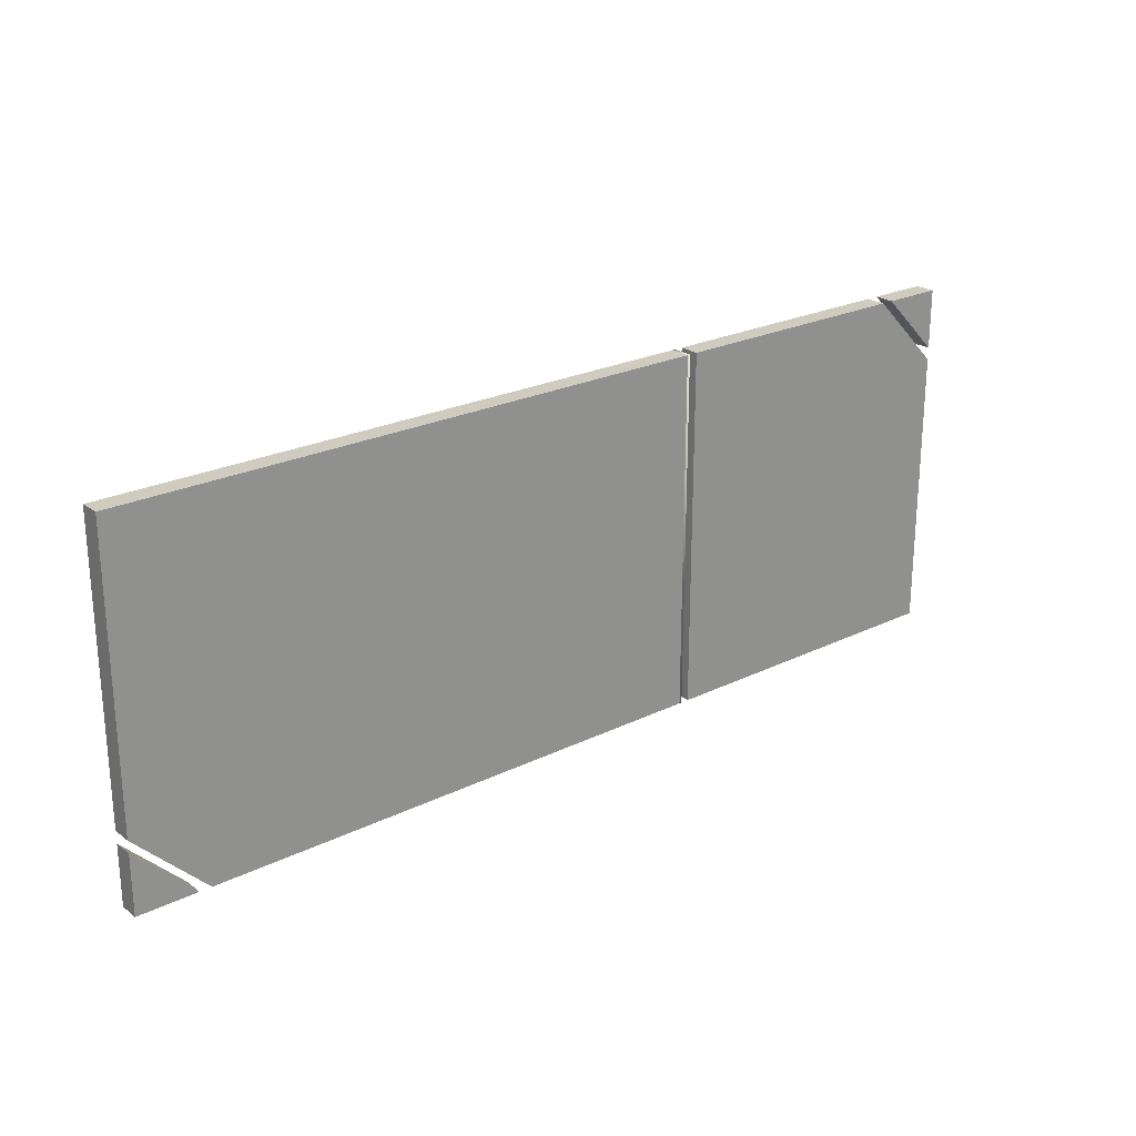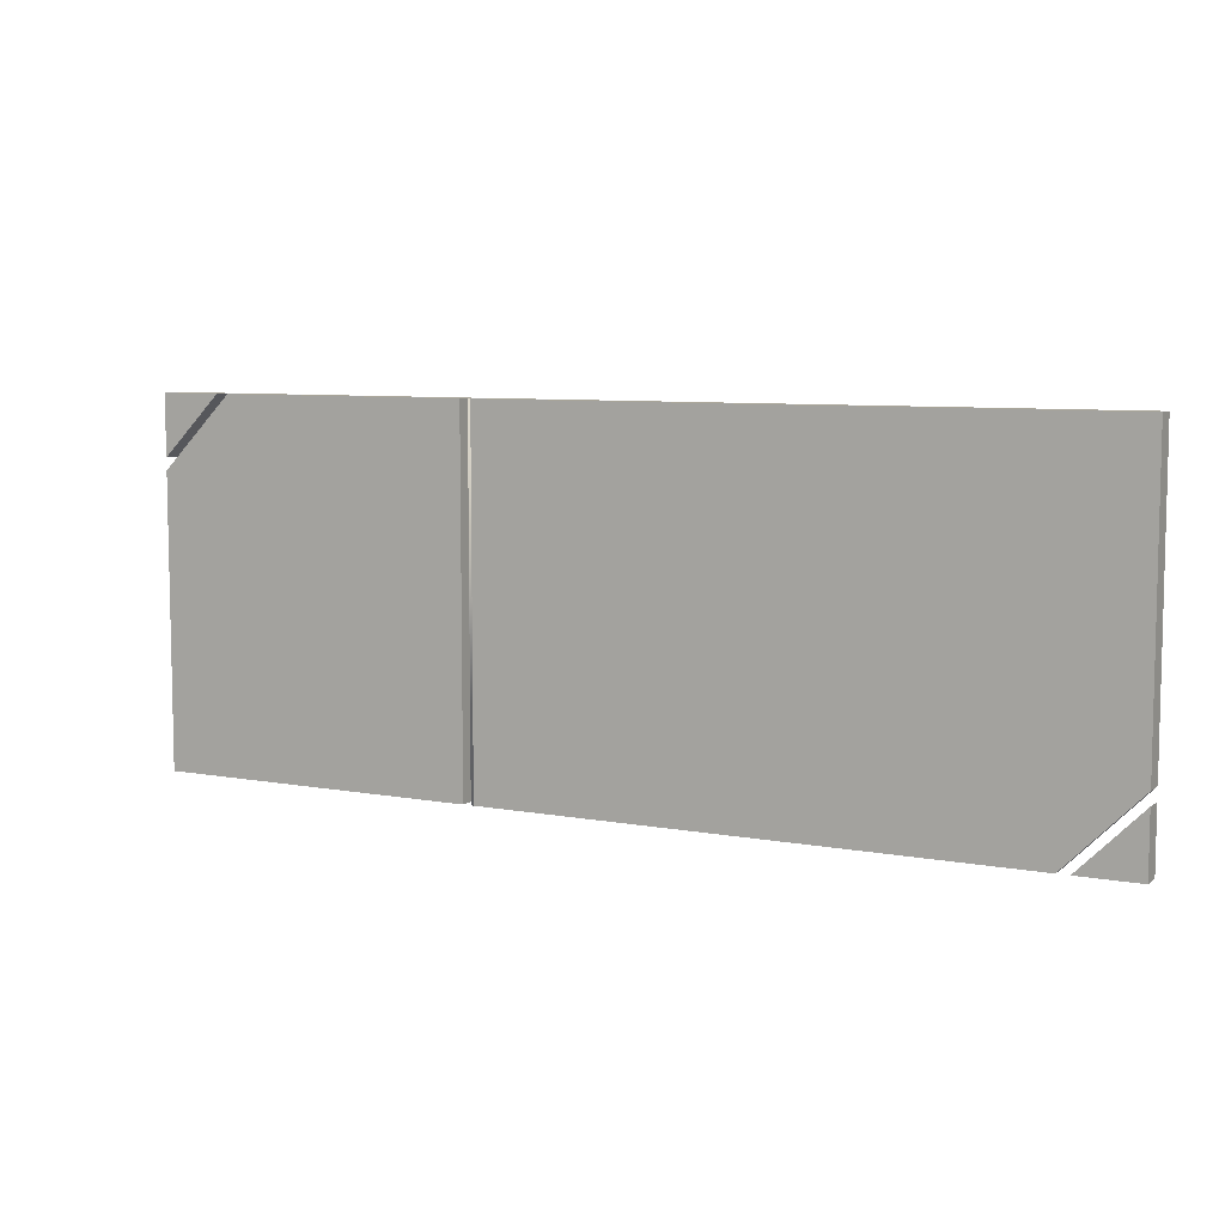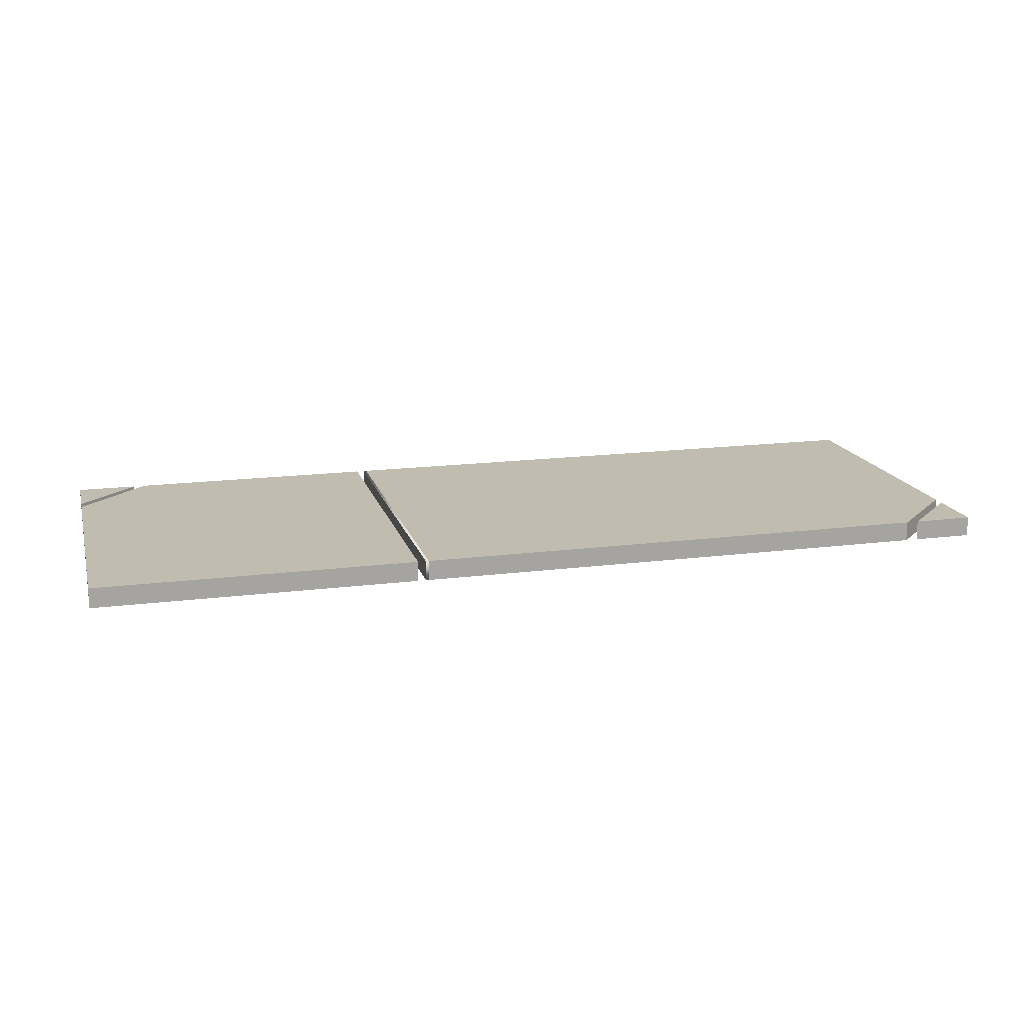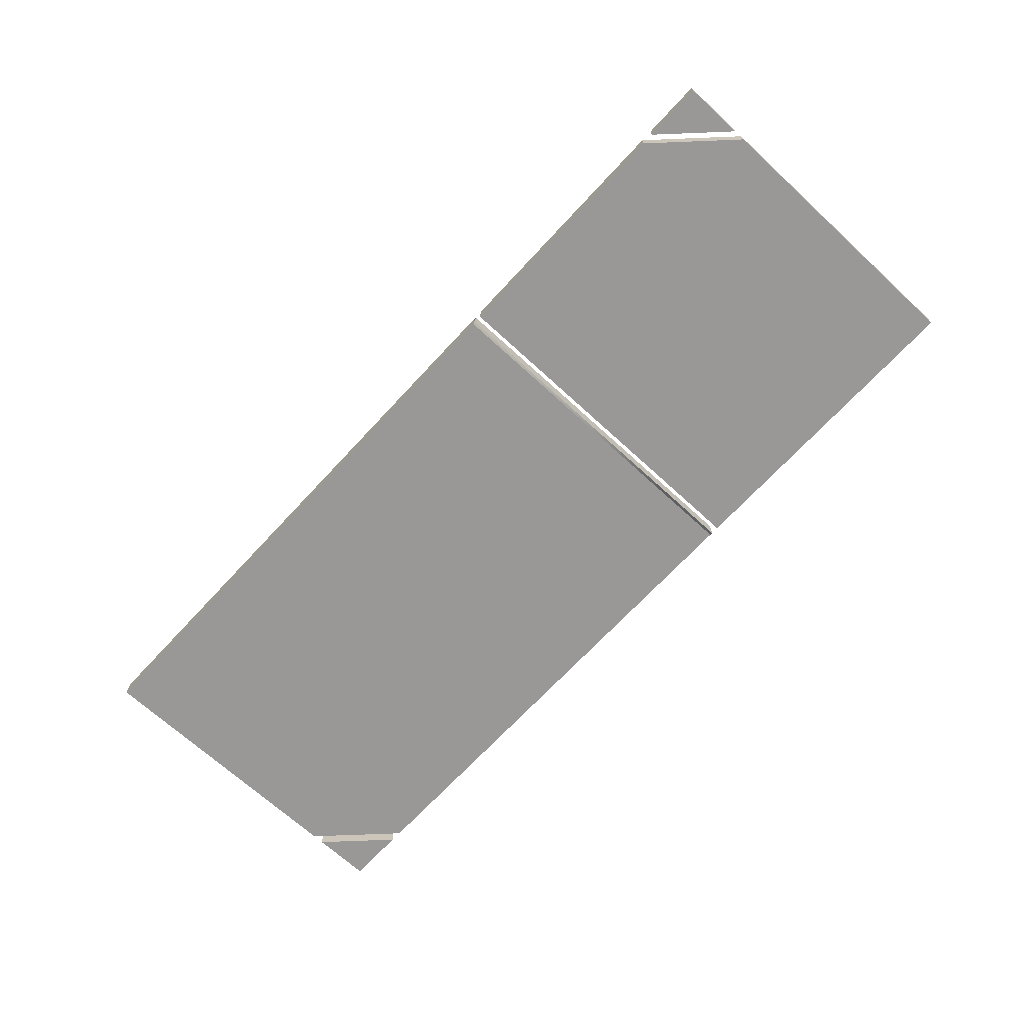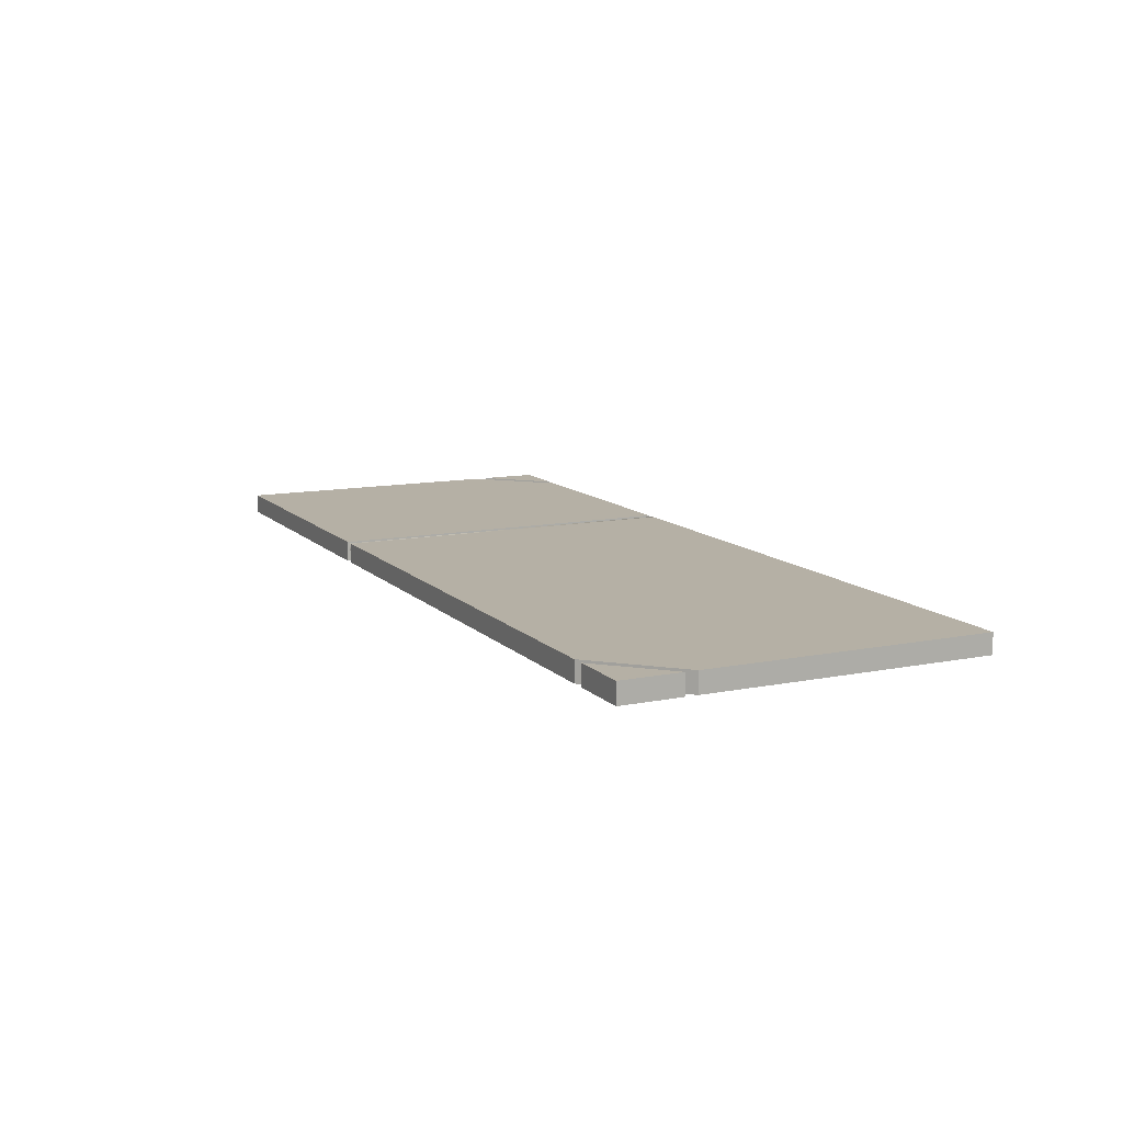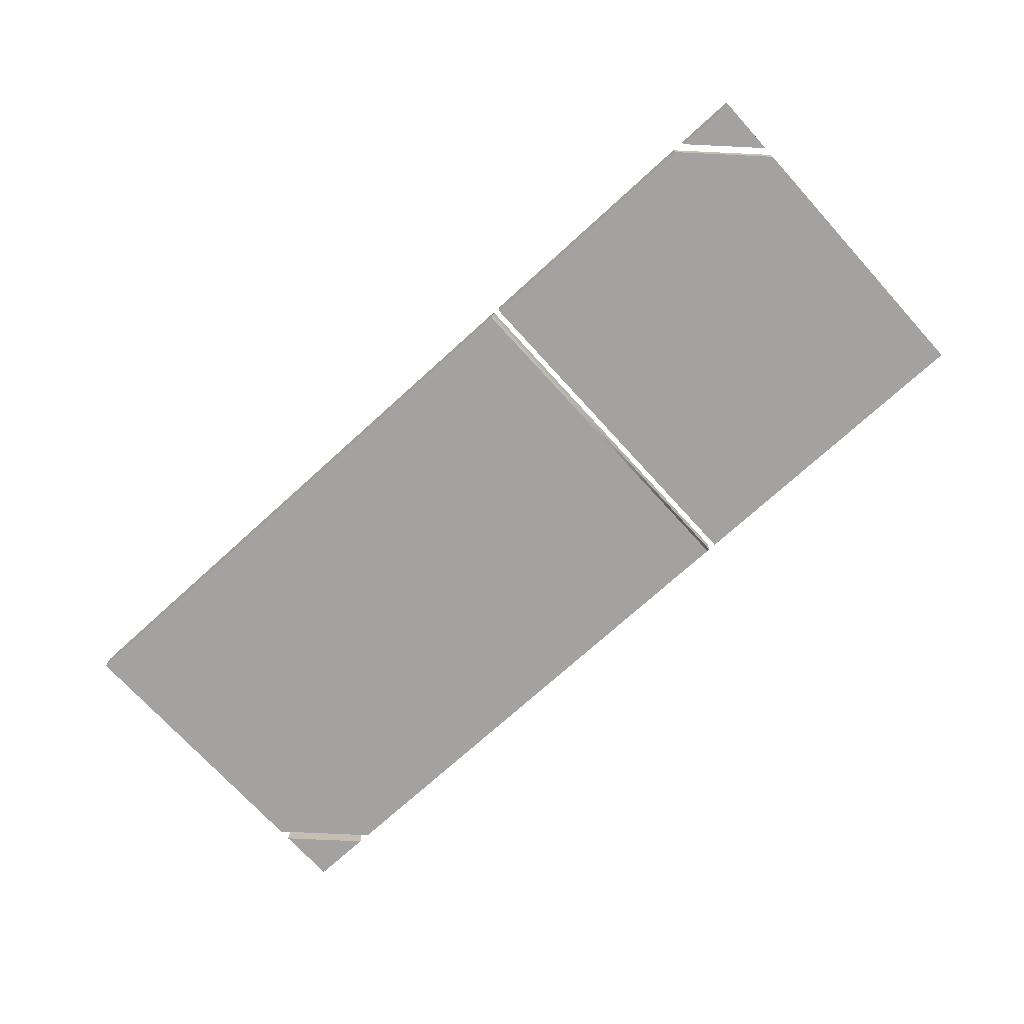
<metadata>
{"format":"obj","ext":"obj","renderer":"f3d","projection":"perspective","resolution":1024,"background":"white","views":[{"elev":23.7,"azim":140.7,"up":"+Y"},{"elev":7.4,"azim":27.9,"up":"+Y"},{"elev":16.5,"azim":-14.7,"up":"+Z"},{"elev":-68.6,"azim":-132.7,"up":"+Z"},{"elev":11.7,"azim":64.2,"up":"+Z"},{"elev":-72.7,"azim":-137.7,"up":"+Z"}]}
</metadata>
<code>
o zuoyou.008
v 98.19 -44.5 2.5
v -32.81 -44.5 2.5
v -32.81 -44.5 -2.5
v 98.19 -44.5 -2.5
v 116.2 -26.5 2.5
v 116.2 -26.5 -2.5
v 116.2 44.5 2.5
v 116.2 44.5 -2.5
v -32.81 44.5 2.5
v -32.81 44.5 -2.5
v -115.5 44.5 2.5
v -100.5 44.5 2.5
v -100.5 44.5 -2.5
v -115.5 44.5 -2.5
v -115.5 29.5 2.5
v -115.5 29.5 -2.5
v 116.2 -44.5 2.5
v 101.2 -44.5 2.5
v 101.2 -44.5 -2.5
v 116.2 -44.5 -2.5
v 116.2 -29.5 2.5
v 116.2 -29.5 -2.5
v -97.5 44.5 2.5
v -35.5 44.5 2.5
v -35.5 44.5 -2.5
v -97.5 44.5 -2.5
v -115.5 26.5 2.5
v -115.5 26.5 -2.5
v -115.5 -44.5 2.5
v -115.5 -44.5 -2.5
v -35.5 -44.5 2.5
v -35.5 -44.5 -2.5
v -33.5 -44.5 2.5
v -33.5 -44.5 -2.5
v -33.5 44.5 2.5
v -33.5 44.5 -2.5
f 1 2 3
f 3 4 1
f 5 1 4
f 4 6 5
f 7 5 6
f 6 8 7
f 9 7 8
f 8 10 9
f 9 33 2
f 2 34 3
f 11 12 13
f 13 14 11
f 15 11 14
f 14 16 15
f 12 15 16
f 16 13 12
f 17 18 19
f 19 20 17
f 21 17 20
f 20 22 21
f 18 21 22
f 22 19 18
f 23 24 25
f 25 26 23
f 27 23 26
f 26 28 27
f 29 27 28
f 28 30 29
f 31 29 30
f 30 32 31
f 24 31 32
f 32 25 24
f 8 6 4
f 10 8 4
f 10 4 3
f 14 13 16
f 22 20 19
f 28 26 25
f 30 28 25
f 30 25 32
f 9 2 1
f 1 5 7
f 9 1 7
f 11 15 12
f 21 18 17
f 29 31 24
f 24 23 27
f 29 24 27
f 33 35 36
f 36 34 33
f 10 35 9
f 3 36 10
f 9 35 33
f 2 33 34
f 10 36 35
f 3 34 36

</code>
